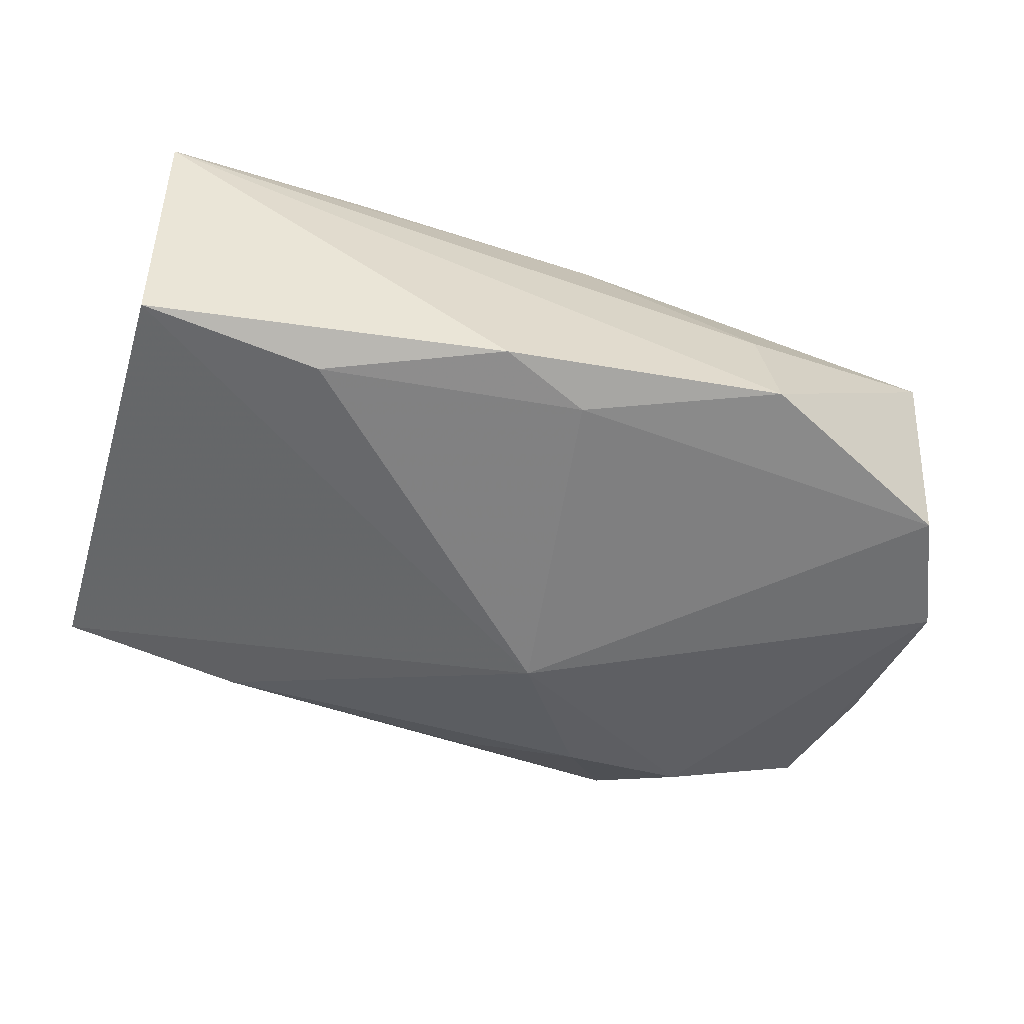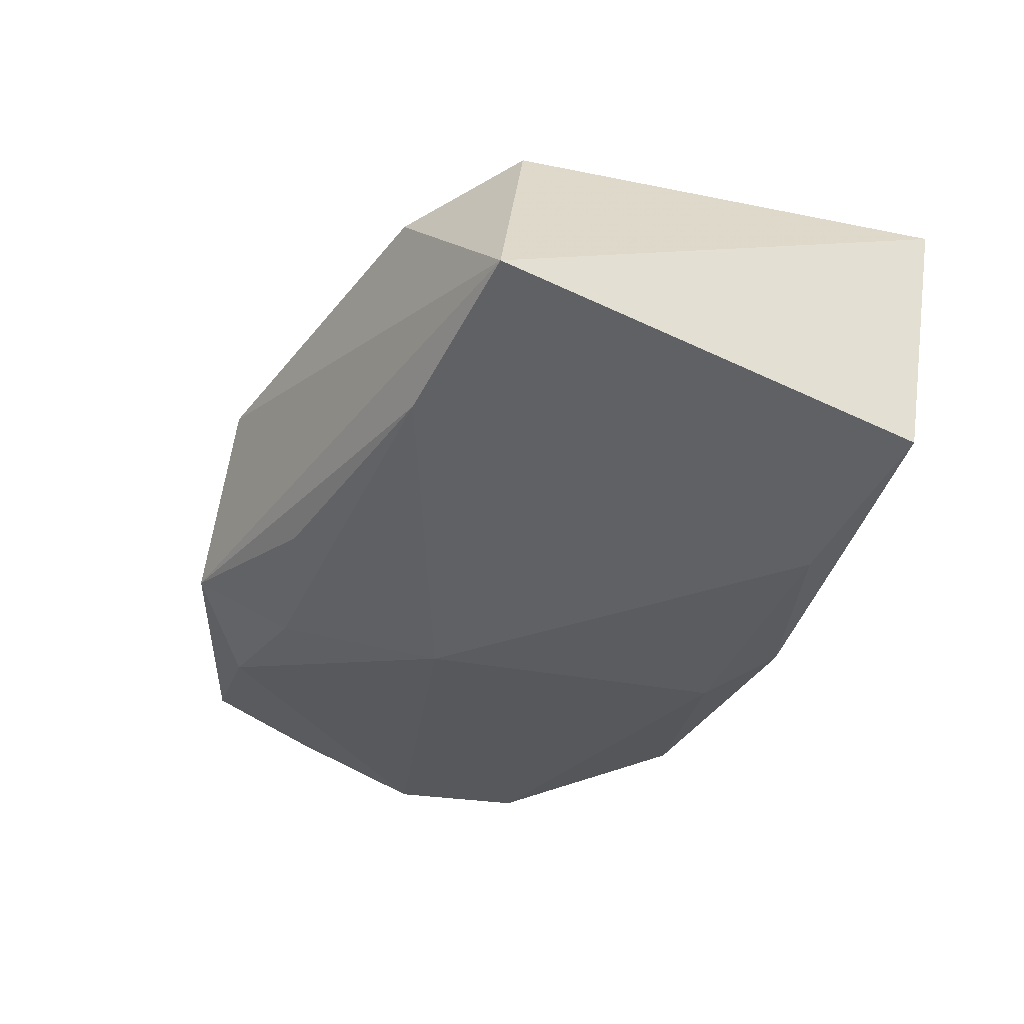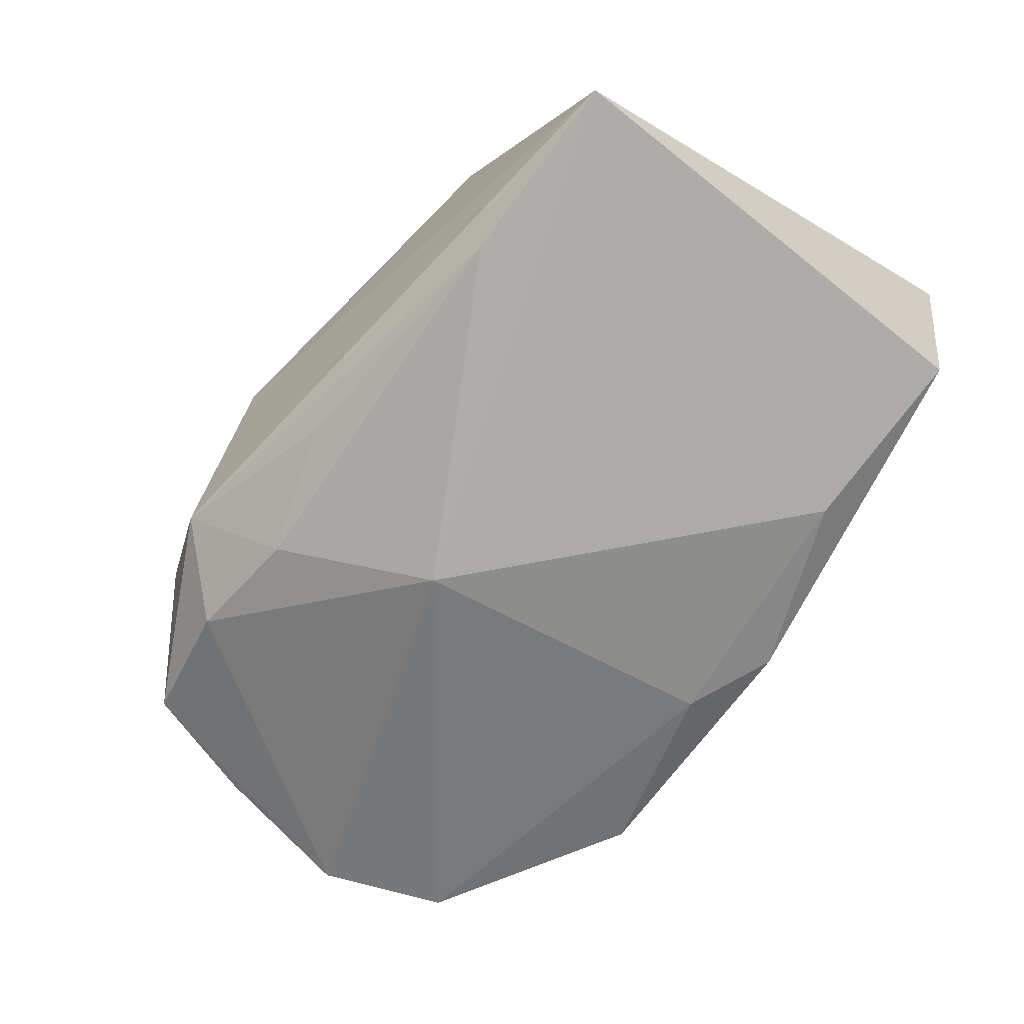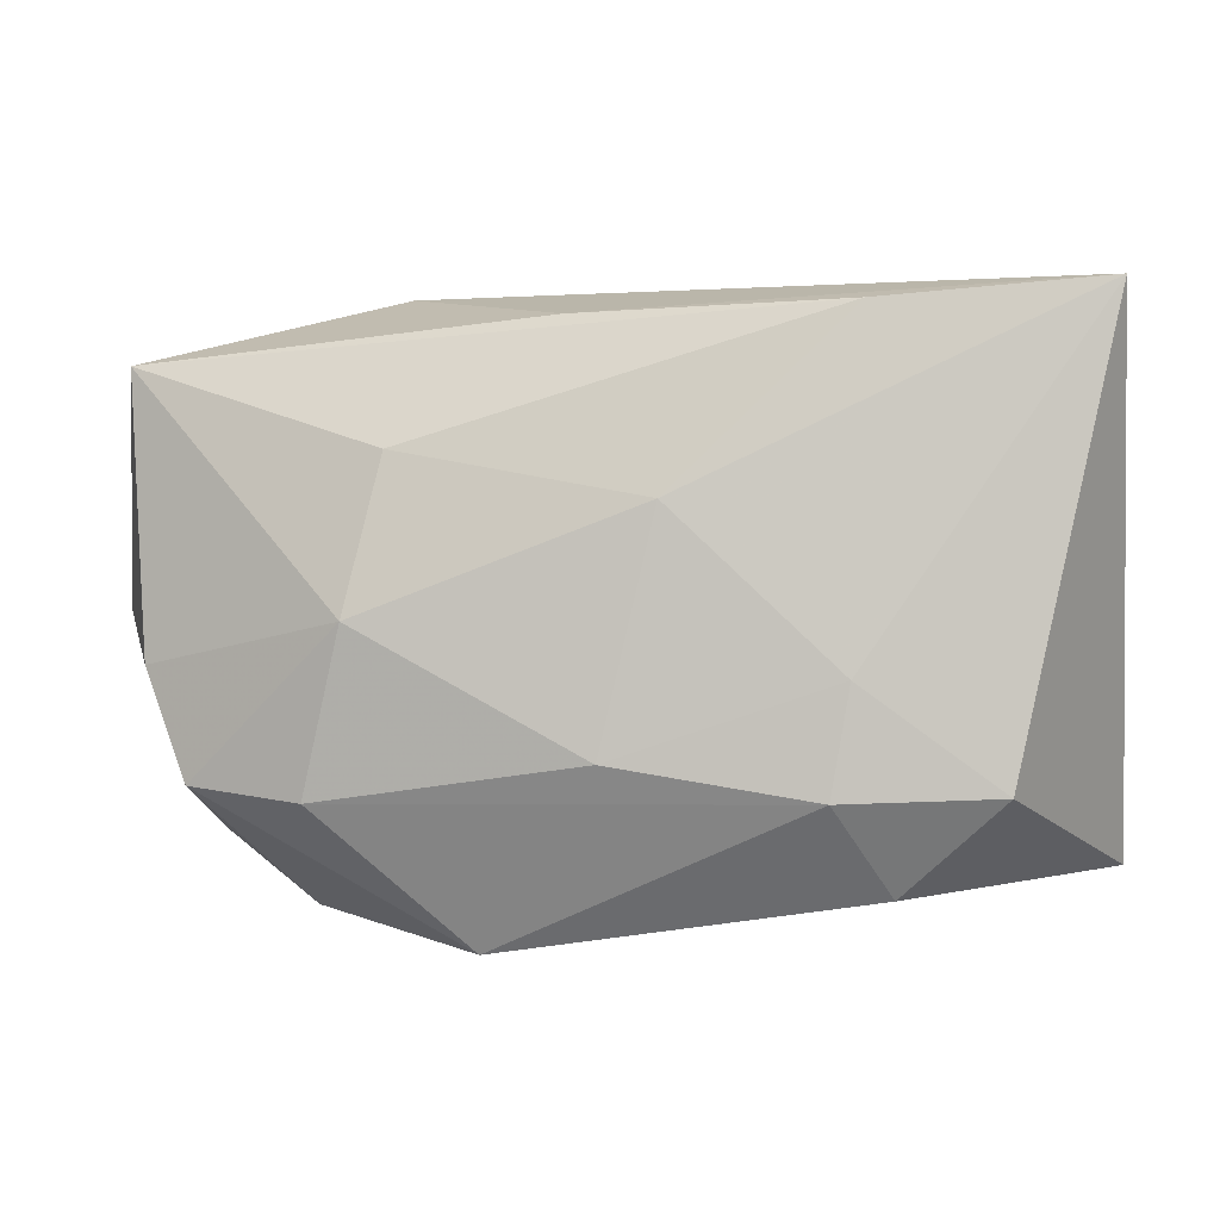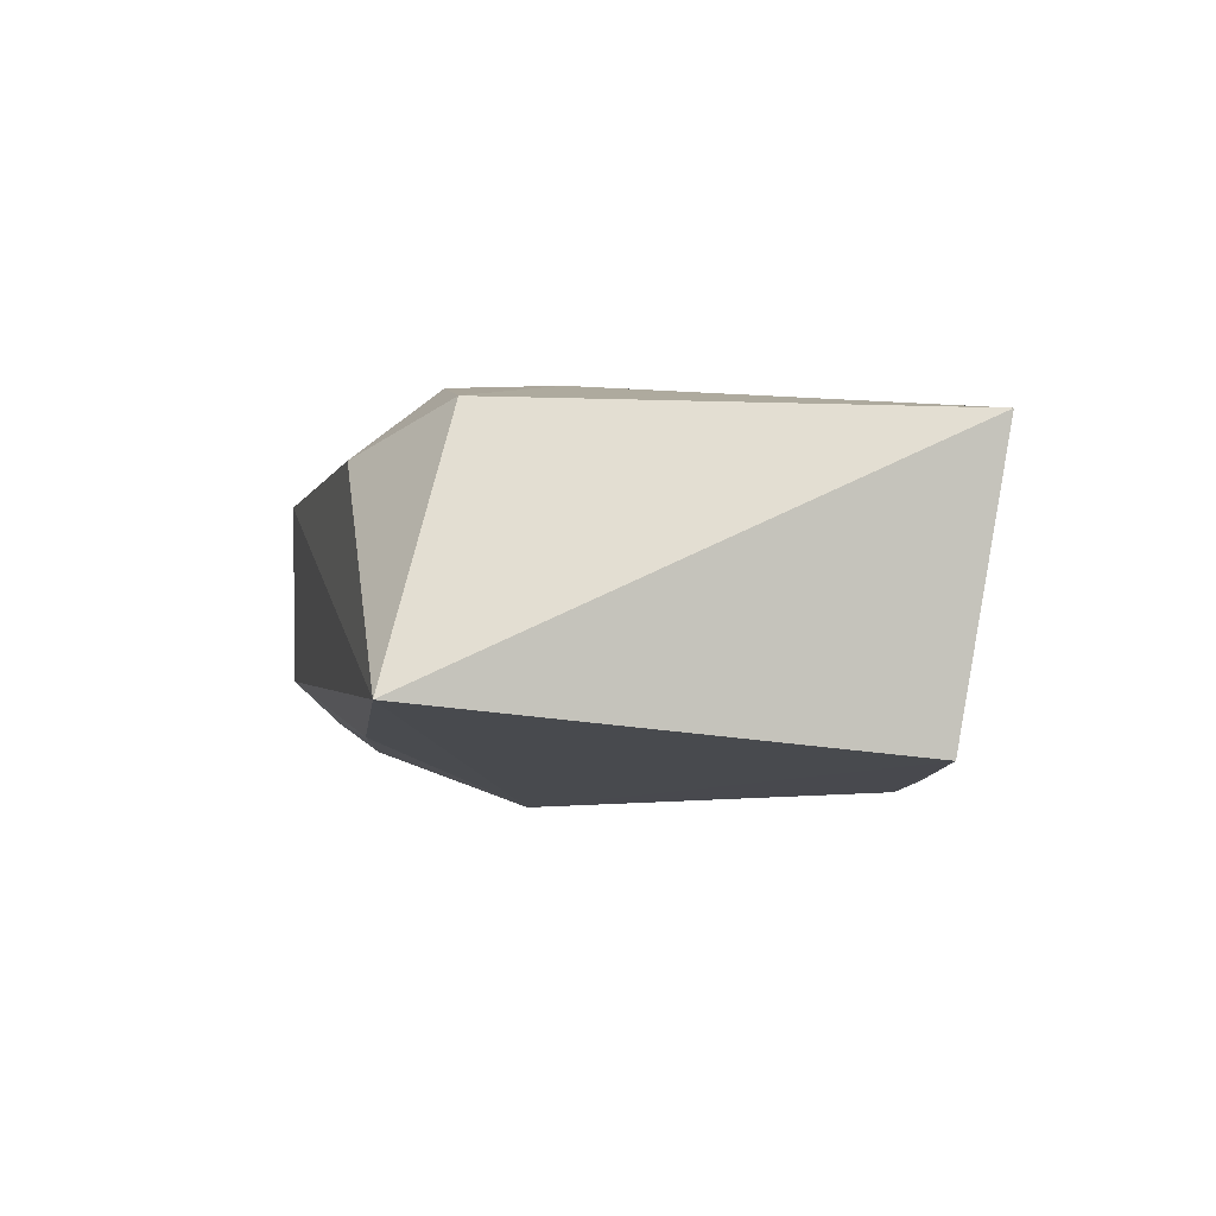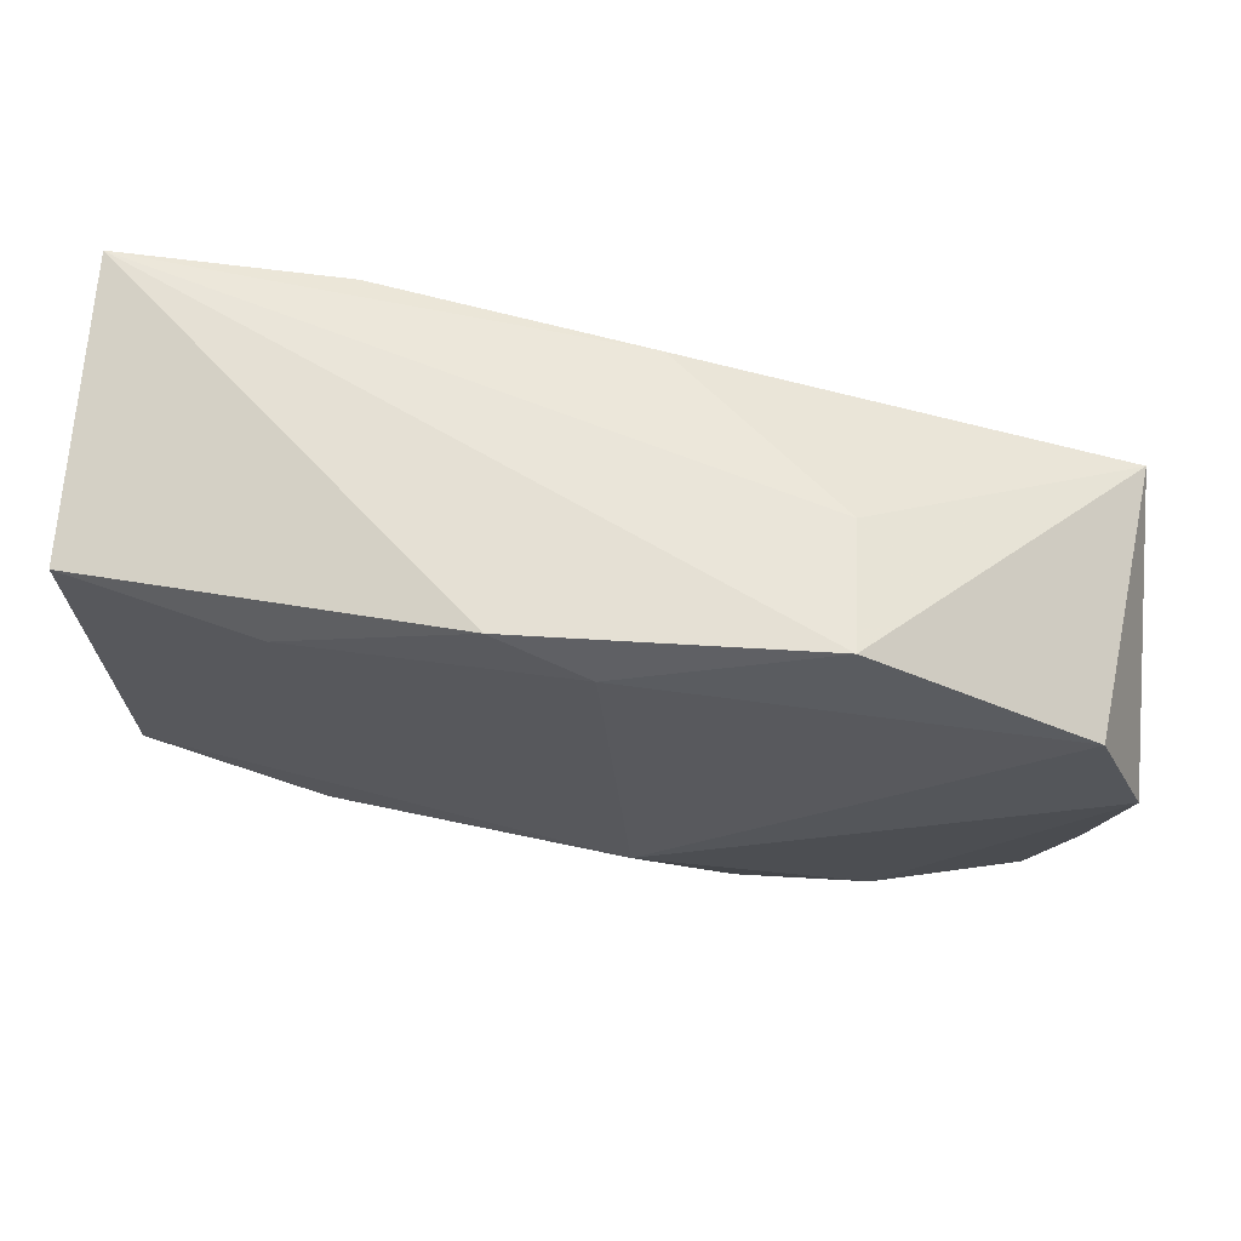
<metadata>
{"format":"obj","ext":"obj","renderer":"f3d","projection":"perspective","resolution":1024,"background":"white","views":[{"elev":-56.6,"azim":164.9,"up":"+Z"},{"elev":-35.1,"azim":64.4,"up":"+Z"},{"elev":-64.3,"azim":53.9,"up":"+Z"},{"elev":-1.9,"azim":10.1,"up":"+Y"},{"elev":-1.3,"azim":83.6,"up":"+Z"},{"elev":64.2,"azim":-171.6,"up":"+Y"}]}
</metadata>
<code>
v 0.02258 -0.02214 -0.01056
v 0.006019 0.02455 -0.01492
v 0.0006964 -0.01323 0.01709
v -0.01621 0.01075 0.0149
v -0.01287 -0.02071 -0.01304
v -0.001482 -0.02411 -0.01019
v -0.04222 0.004663 -0.01237
v -0.03713 -0.005668 0.00988
v -0.01831 0.0249 -0.002478
v -0.001889 0.02097 -0.01578
v 0.02234 -0.02355 0.01023
v -0.02431 -0.02166 -0.01167
v -0.04218 -0.0009365 -0.0004878
v -0.01899 -0.002501 0.01709
v -0.01003 -0.02832 0.008759
v 0.01956 -0.006993 0.01644
v -0.004714 -0.007872 -0.01762
v -0.02641 -0.02557 -0.002778
v -0.03333 -0.01522 0.01085
v -0.03663 -0.01955 -0.008796
v -0.002899 0.02133 0.01124
v 0.02188 0.01844 -0.01497
v -0.03903 0.01845 0.008443
v 0.005367 0.006489 0.01709
v 0.01793 -0.01609 0.01631
v 0.02052 0.0215 0.01404
v -0.03995 -0.008584 -0.01018
v 0.03962 -0.02181 -0.007463
v 0.03962 0.0229 0.01291
v -0.01808 -0.0283 -0.006742
v -0.02273 -0.01641 0.01459
v -0.01935 0.02598 -0.0134
v 0.03122 -0.01563 0.01424
v -0.0378 0.01583 -0.01309
v 0.03839 0.01897 -0.01186
f 33 28 29
f 24 29 26
f 29 21 26
f 32 29 2
f 29 28 35
f 35 2 29
f 35 28 17
f 23 26 21
f 17 28 1
f 28 30 1
f 15 30 28
f 32 2 10
f 22 35 17
f 2 35 22
f 17 10 22
f 22 10 2
f 13 23 7
f 13 20 19
f 32 23 9
f 9 23 21
f 9 29 32
f 9 21 29
f 34 23 32
f 7 23 34
f 32 10 34
f 17 7 34
f 34 10 17
f 24 26 4
f 26 23 4
f 4 14 24
f 23 14 4
f 17 1 5
f 28 33 11
f 11 15 28
f 18 20 30
f 30 15 18
f 19 20 18
f 18 15 19
f 8 13 19
f 23 13 8
f 19 14 8
f 8 14 23
f 7 20 27
f 27 13 7
f 20 13 27
f 19 15 31
f 31 14 19
f 16 29 24
f 16 33 29
f 6 1 30
f 30 5 6
f 6 5 1
f 30 20 12
f 12 5 30
f 17 5 12
f 12 7 17
f 12 20 7
f 14 31 3
f 24 14 3
f 3 16 24
f 33 16 25
f 16 3 25
f 25 11 33
f 15 11 25
f 25 31 15
f 25 3 31

</code>
